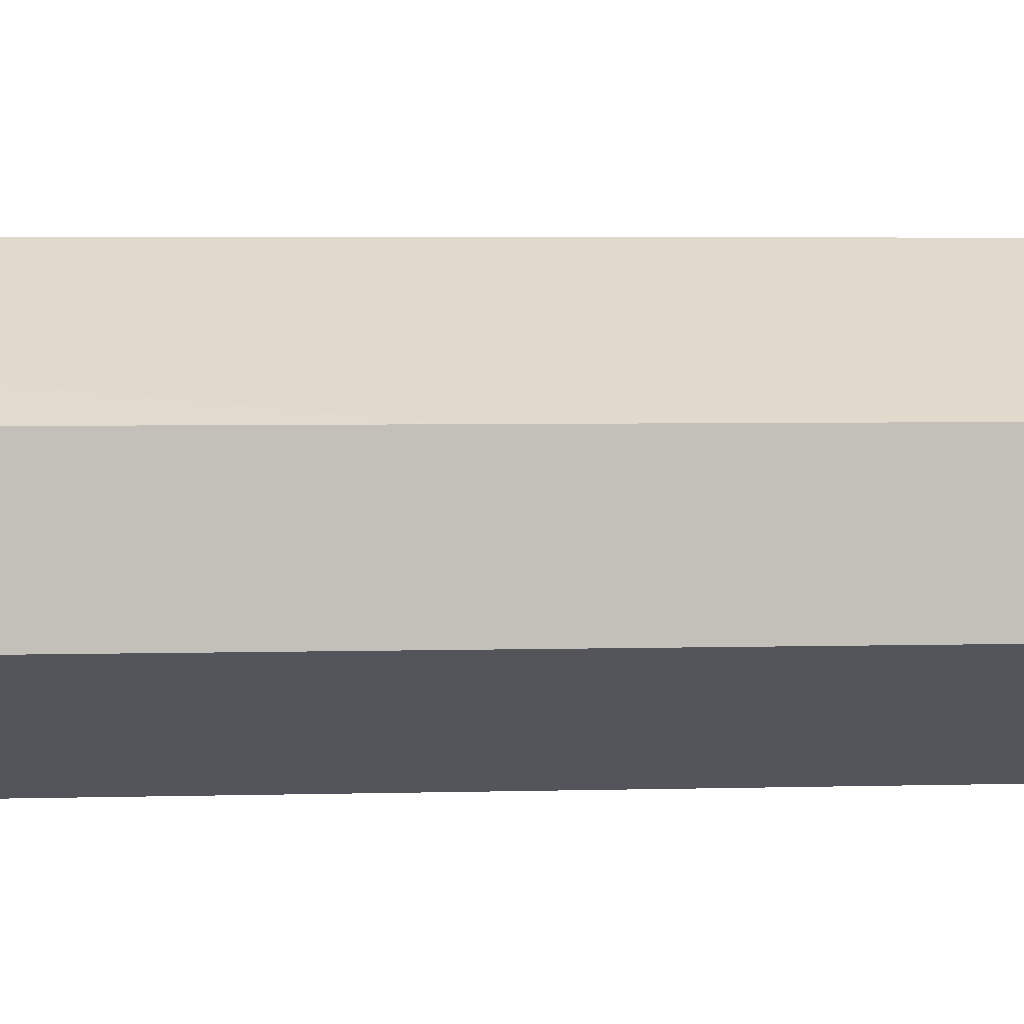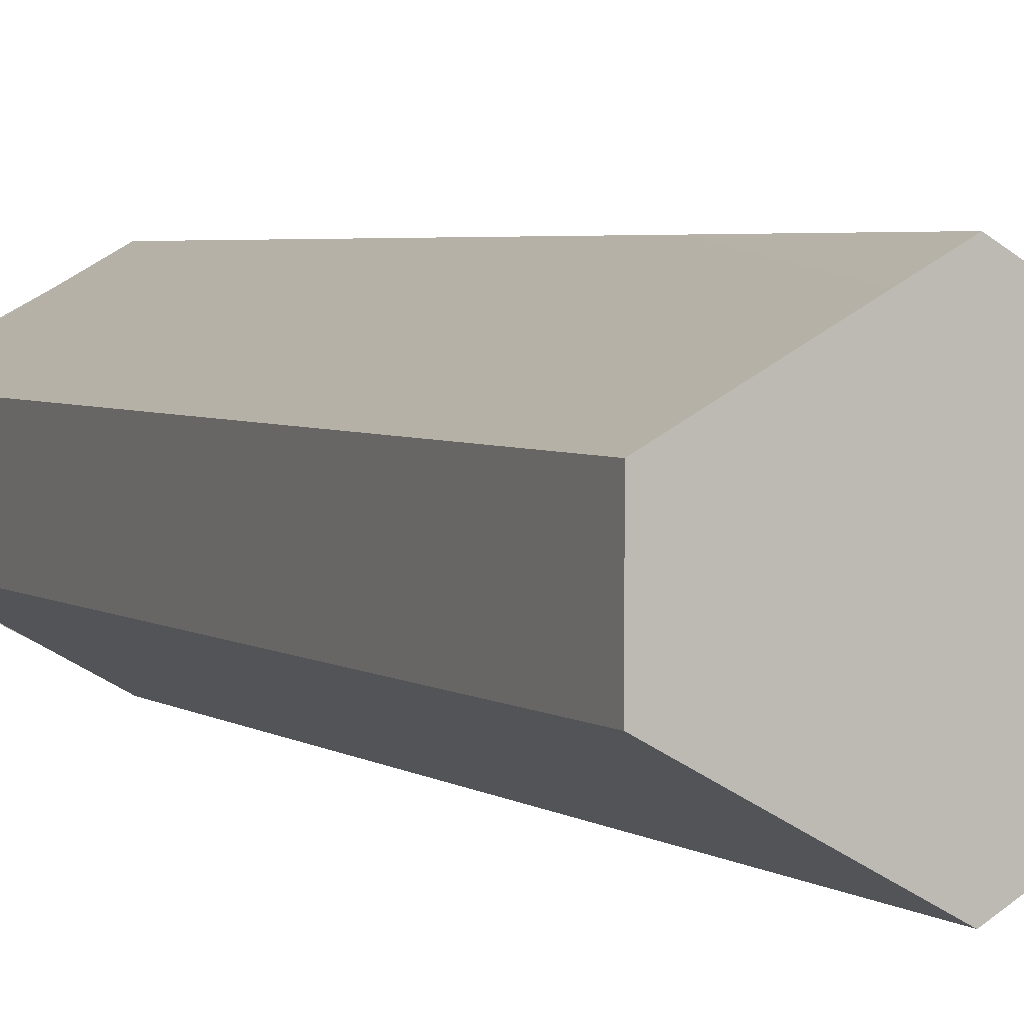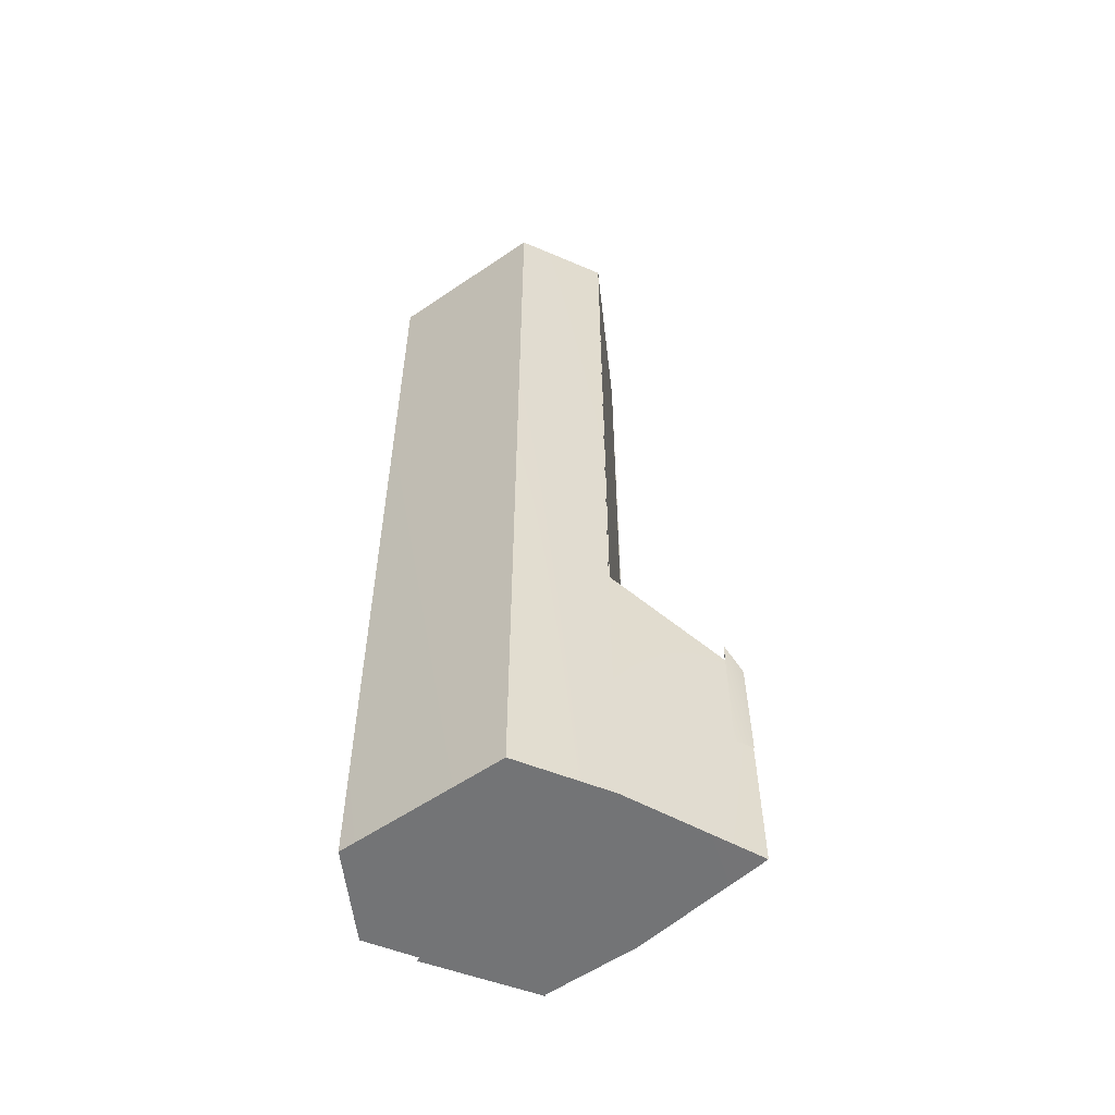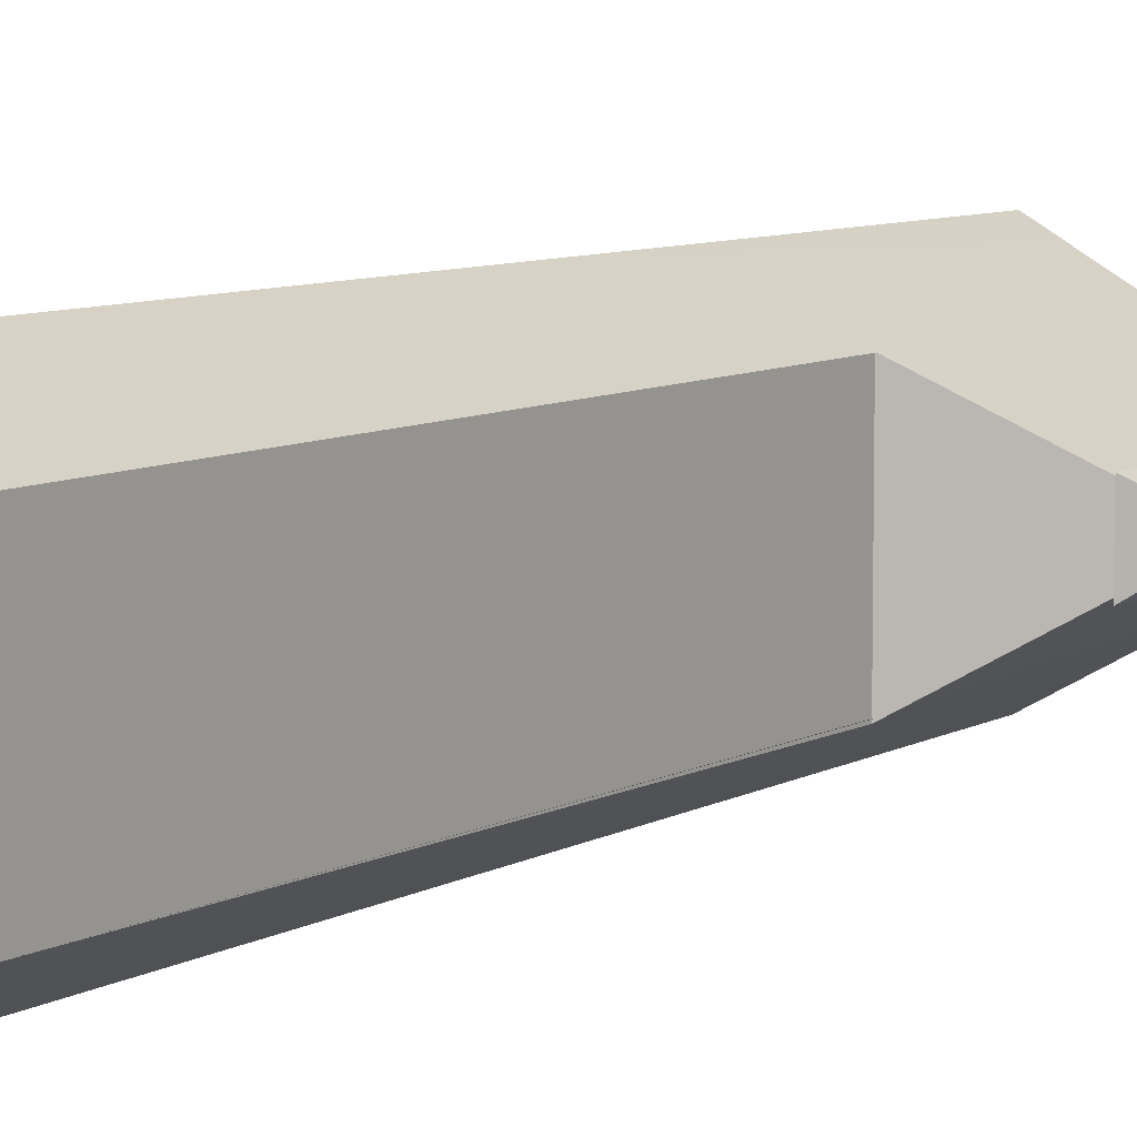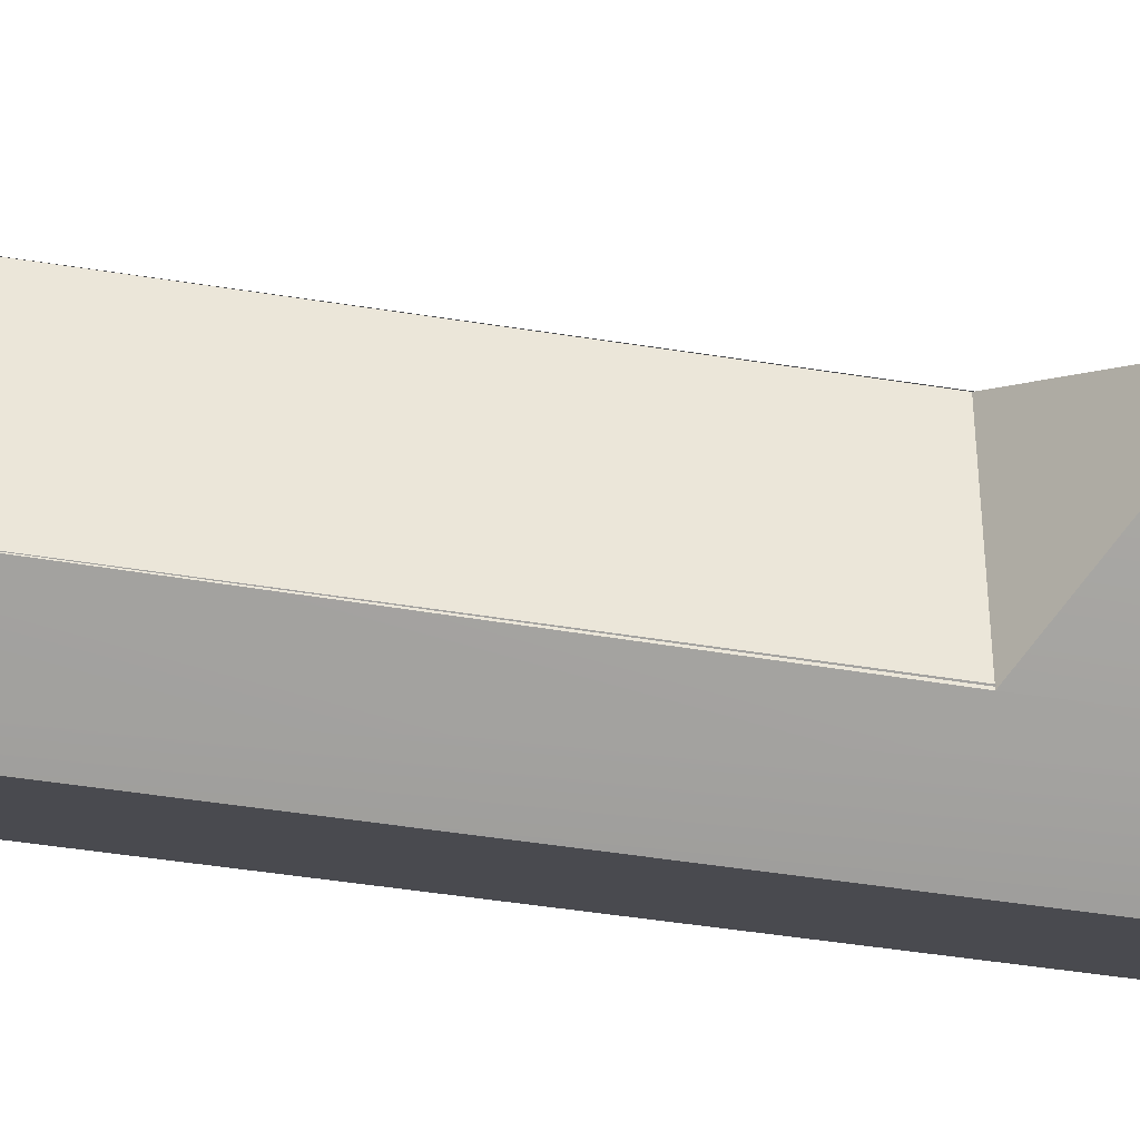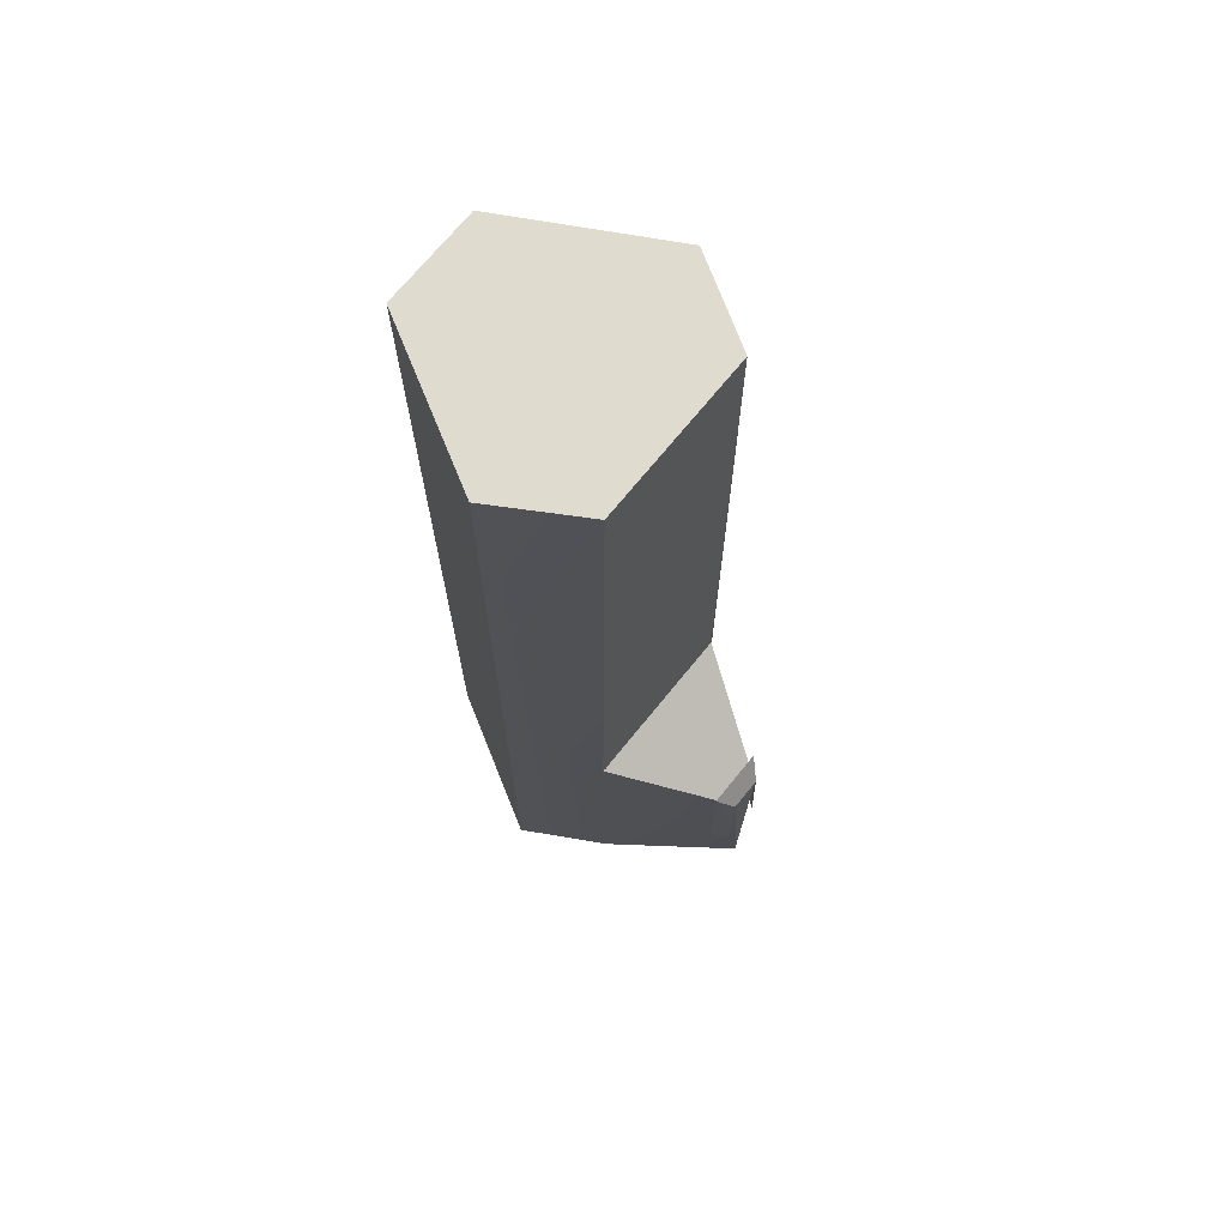
<metadata>
{"format":"obj","ext":"obj","renderer":"f3d","projection":"perspective","resolution":1024,"background":"white","views":[{"elev":3.6,"azim":-96.1,"up":"+Y"},{"elev":3.4,"azim":-24.6,"up":"+Y"},{"elev":-56.1,"azim":6.6,"up":"+Z"},{"elev":7.6,"azim":32.6,"up":"+Y"},{"elev":-41.4,"azim":78.6,"up":"+Y"},{"elev":70.3,"azim":38.9,"up":"+Z"}]}
</metadata>
<code>
g ResourceCollector
v 45.54 -7.63 14.23
v 45.54 7.727 14.23
v 49.42 -3.816 8.149
v 49.42 -4.312 8.149
v 49.42 4.312 8.149
v 49.42 3.816 8.149
v 45.54 7.645 -19.75
v 49.8 0 -49.41
v 49.8 0 -49.41
v 45.54 -7.549 -19.75
v 20.8 21.19 26
v -18.95 -7.649 -50.74
v -18.95 7.649 -50.74
v 6.941 20.69 -50.74
v 6.941 -20.69 -50.74
v -25.53 19.06 -50.74
v 0.04461 32.55 -50.74
v 0.04404 -32.55 -50.74
v -25.53 -19.06 -50.74
v 21.04 21.34 -49.74
v 20.8 -21.77 26
v 21.04 -21.35 -49.74
v -36.87 -12.49 -49.86
v -36.87 12.49 -49.86
v -36.87 -12.38 187.4
v -36.87 12.38 187.4
v 0.09068 33.1 -49.78
v 0.3462 32.95 187.4
v 21.04 20.56 187.4
v 21.04 20.56 187.4
v 0.08938 -33.1 -49.78
v 21.04 -20.56 187.4
v 21.04 -20.56 187.4
v 0.3462 -32.95 187.4
v 49.61 -5.03 -19.77
v 49.61 5.067 -19.77
f 11 33 21
f 11 29 33
f 11 3 6
f 11 21 3
f 6 20 11
f 3 22 9
f 22 3 21
f 25 31 34
f 25 23 31
f 34 22 32
f 22 34 31
f 20 6 9
f 26 27 24
f 26 28 27
f 20 28 30
f 20 27 28
f 2 36 7
f 1 35 4
f 1 10 35
f 2 5 36
f 2 1 4
f 2 4 5
f 9 6 3
f 27 31 23
f 31 20 22
f 31 27 20
f 27 23 24
f 20 8 22
f 24 25 26
f 24 23 25
f 34 28 26
f 34 30 28
f 30 34 32
f 34 26 25
f 17 13 16
f 13 17 14
f 12 18 19
f 18 12 15

</code>
